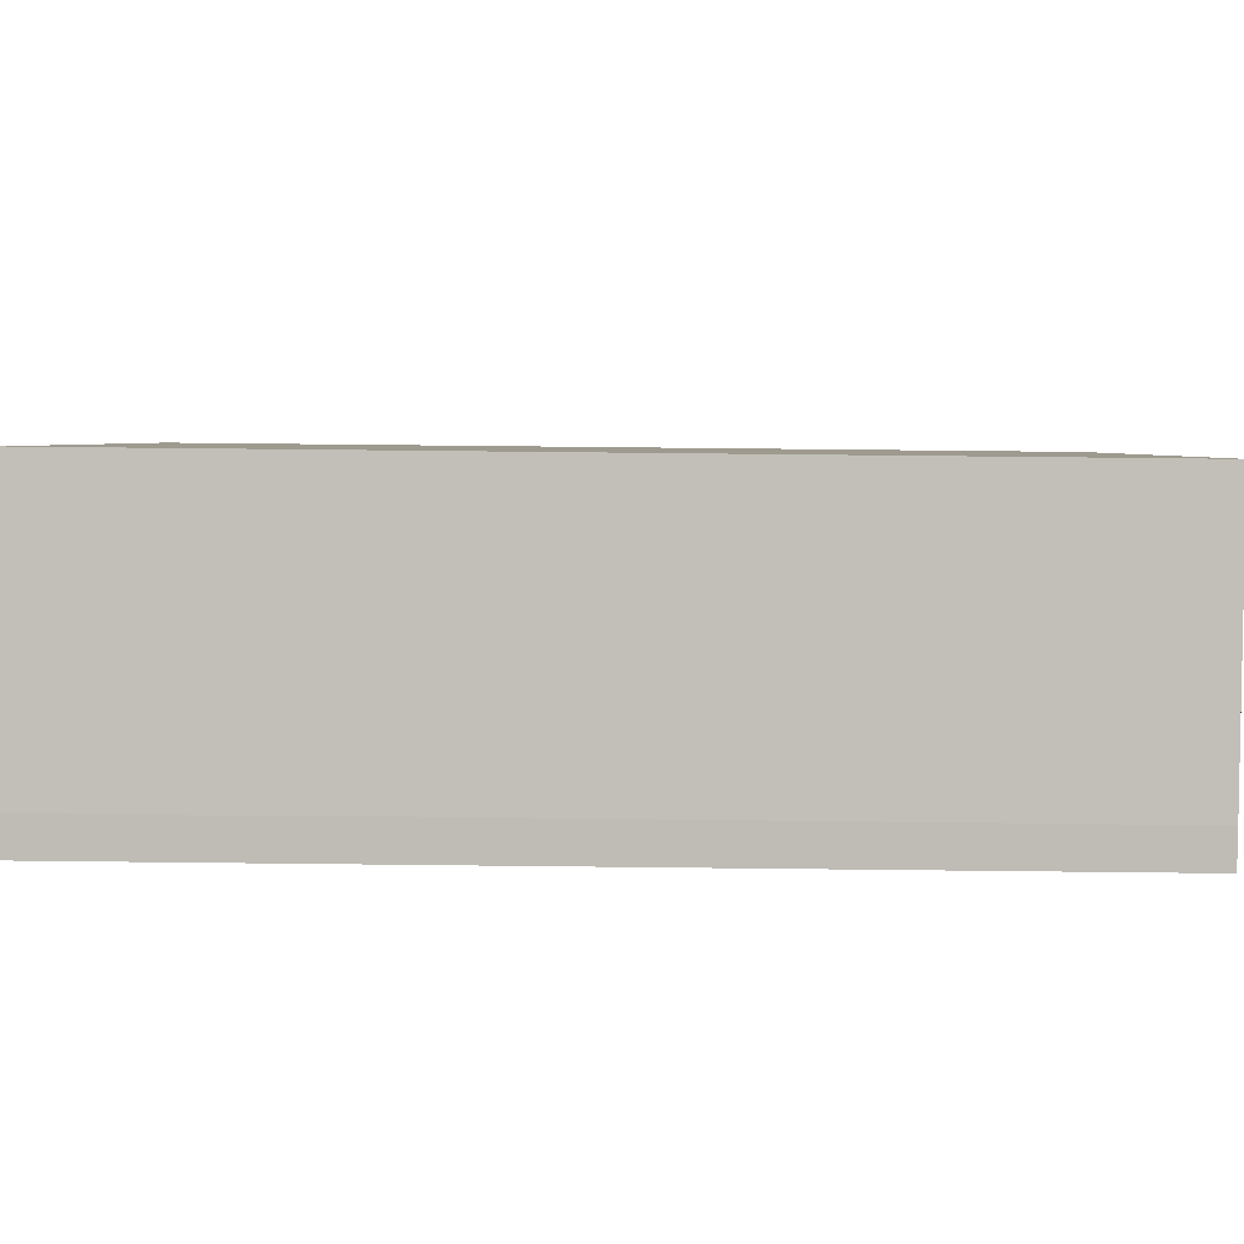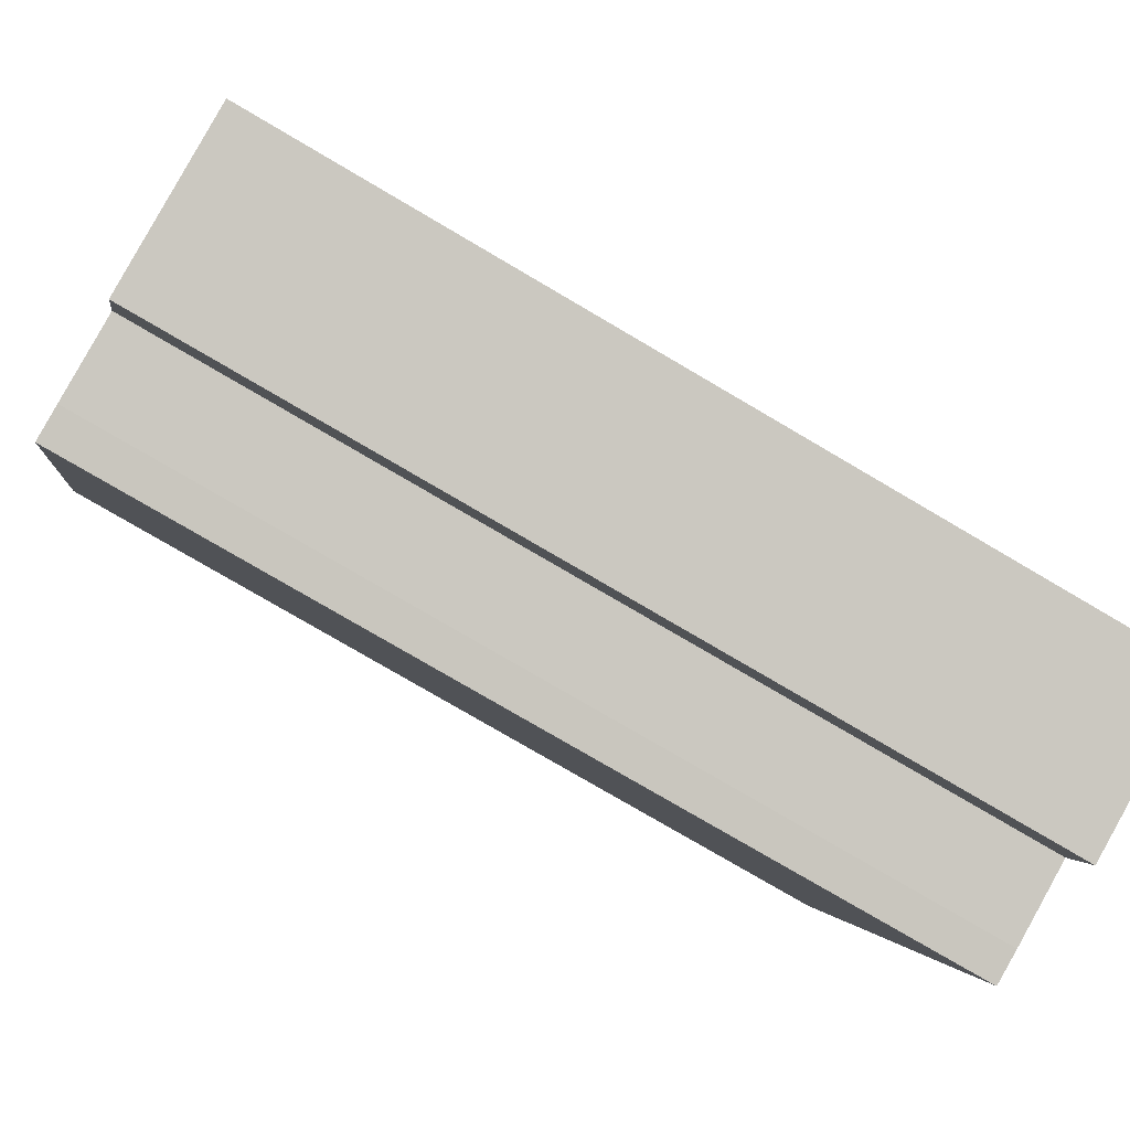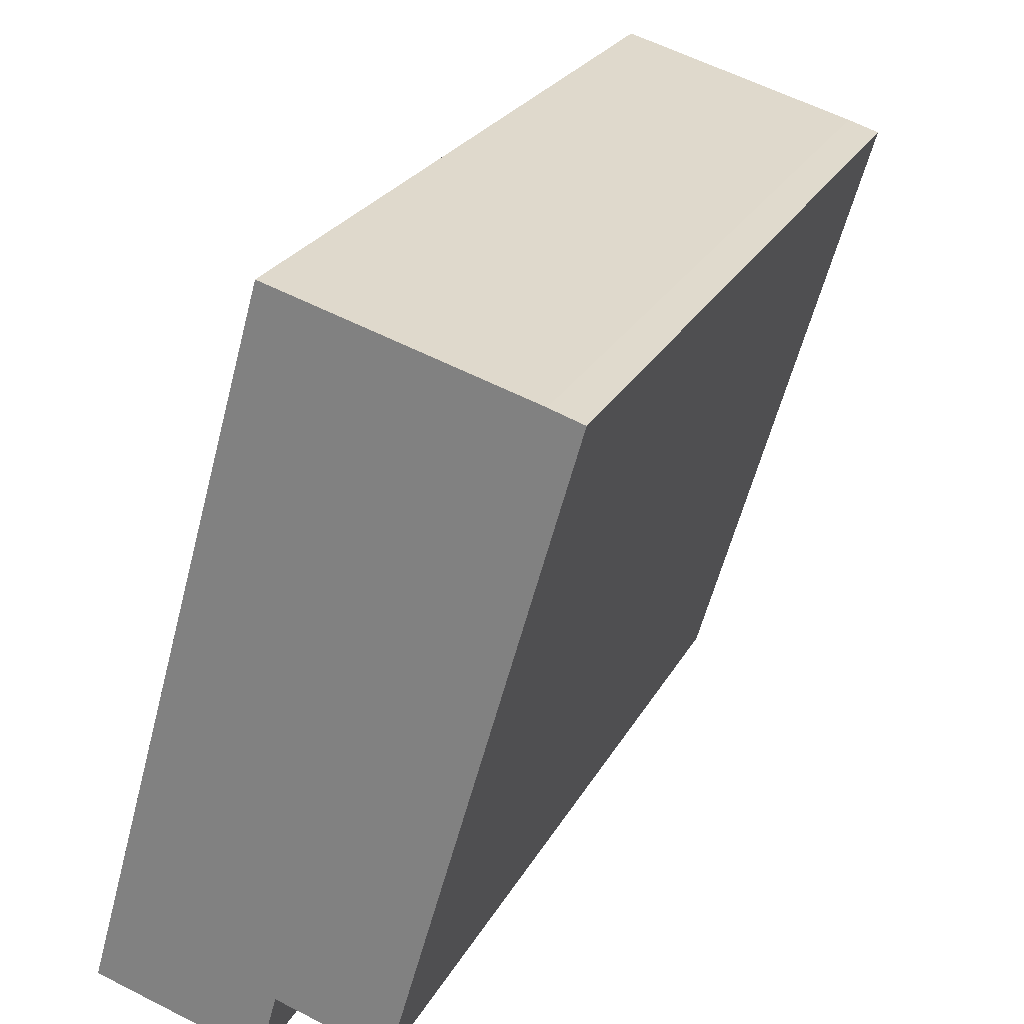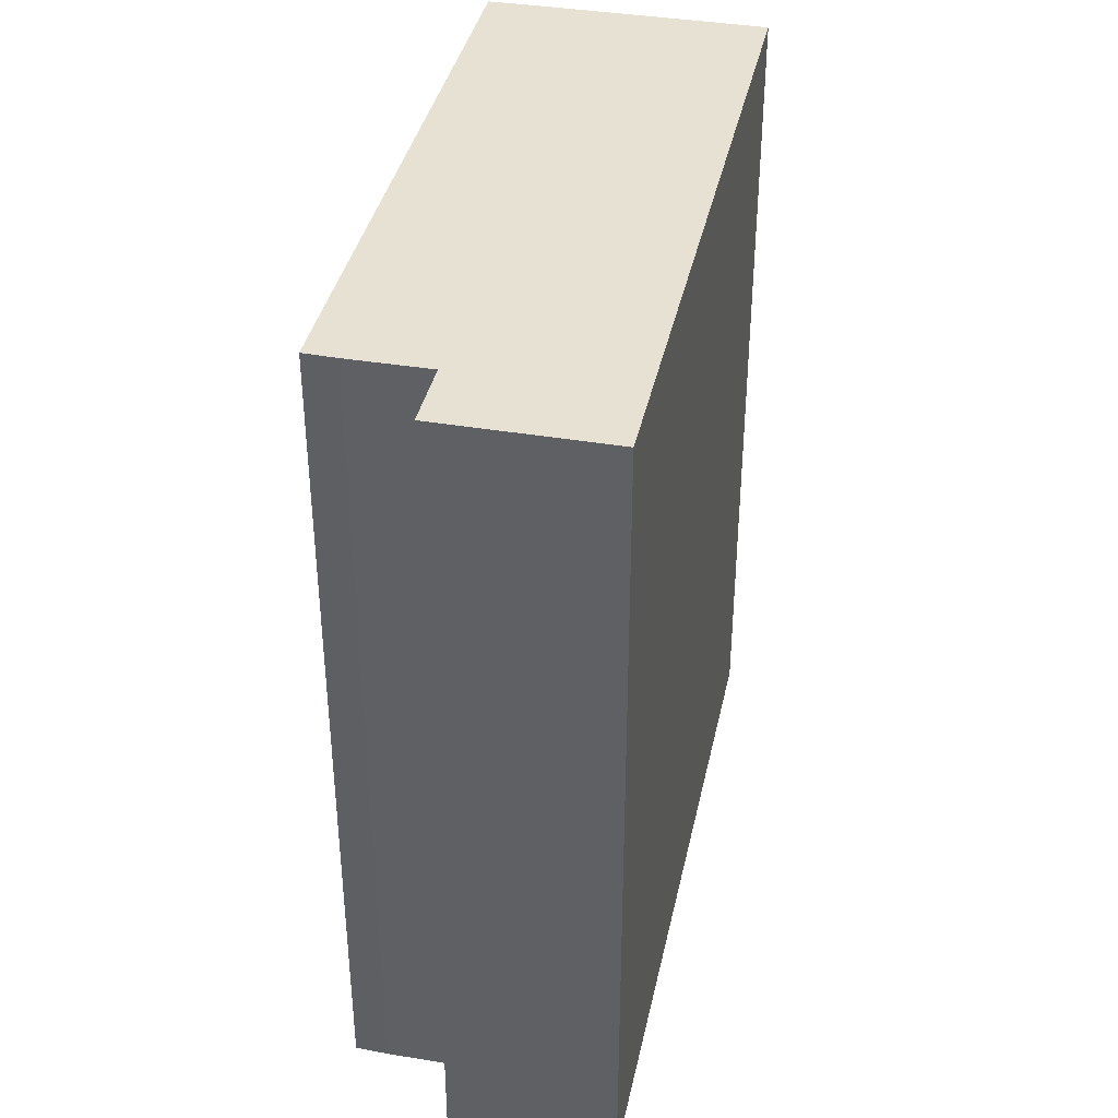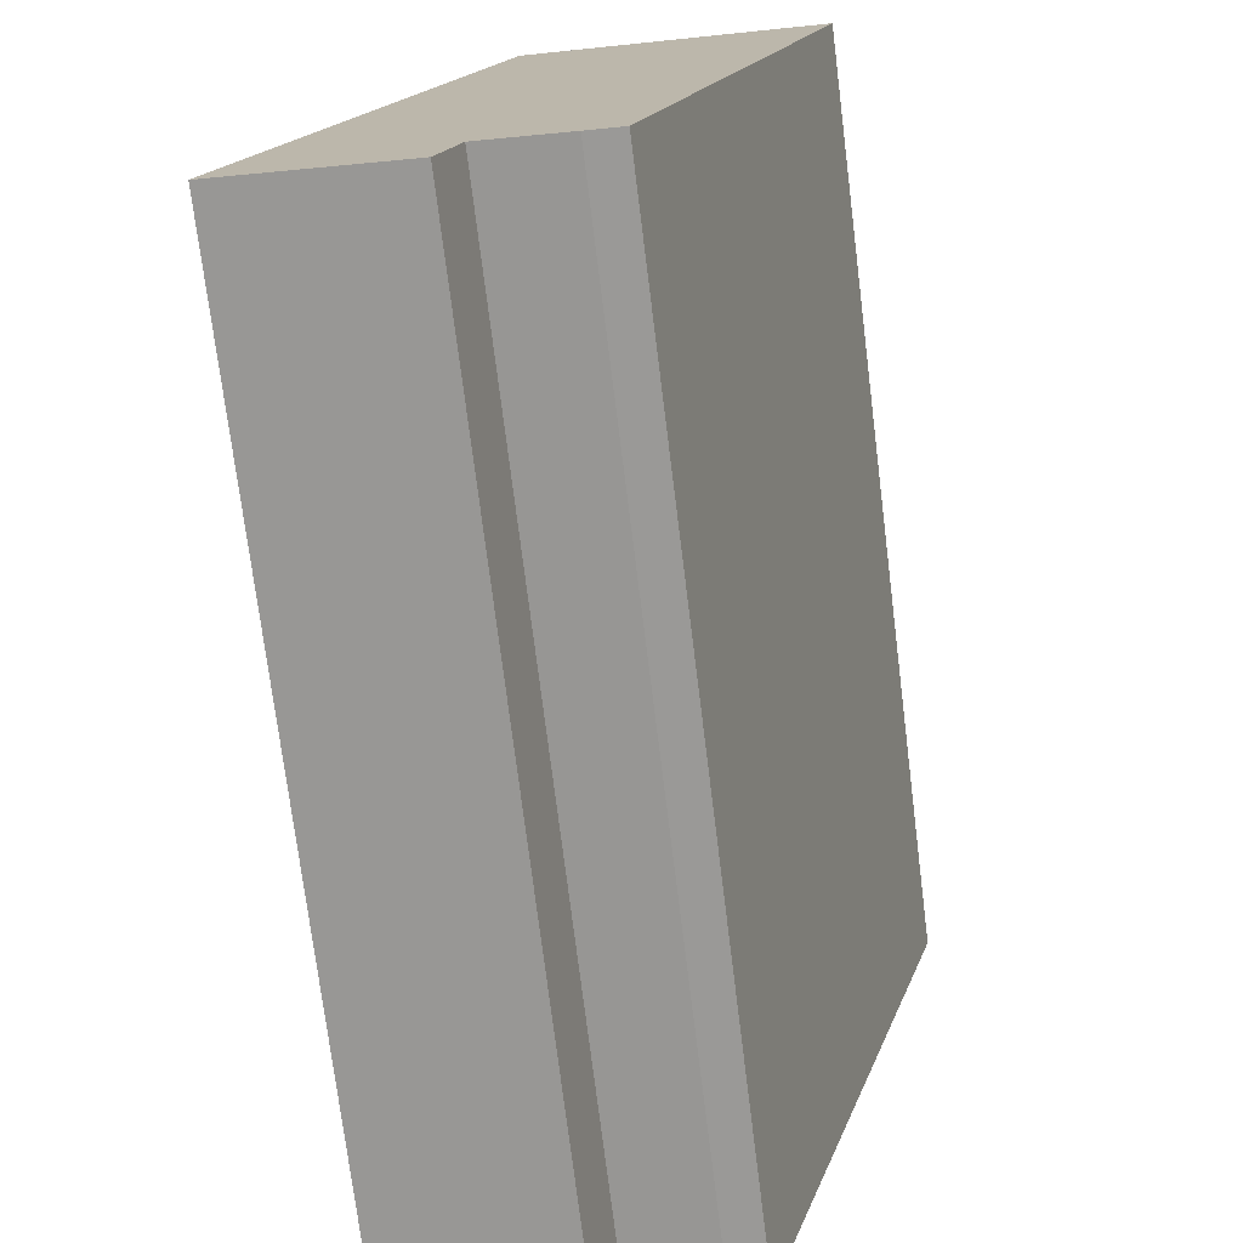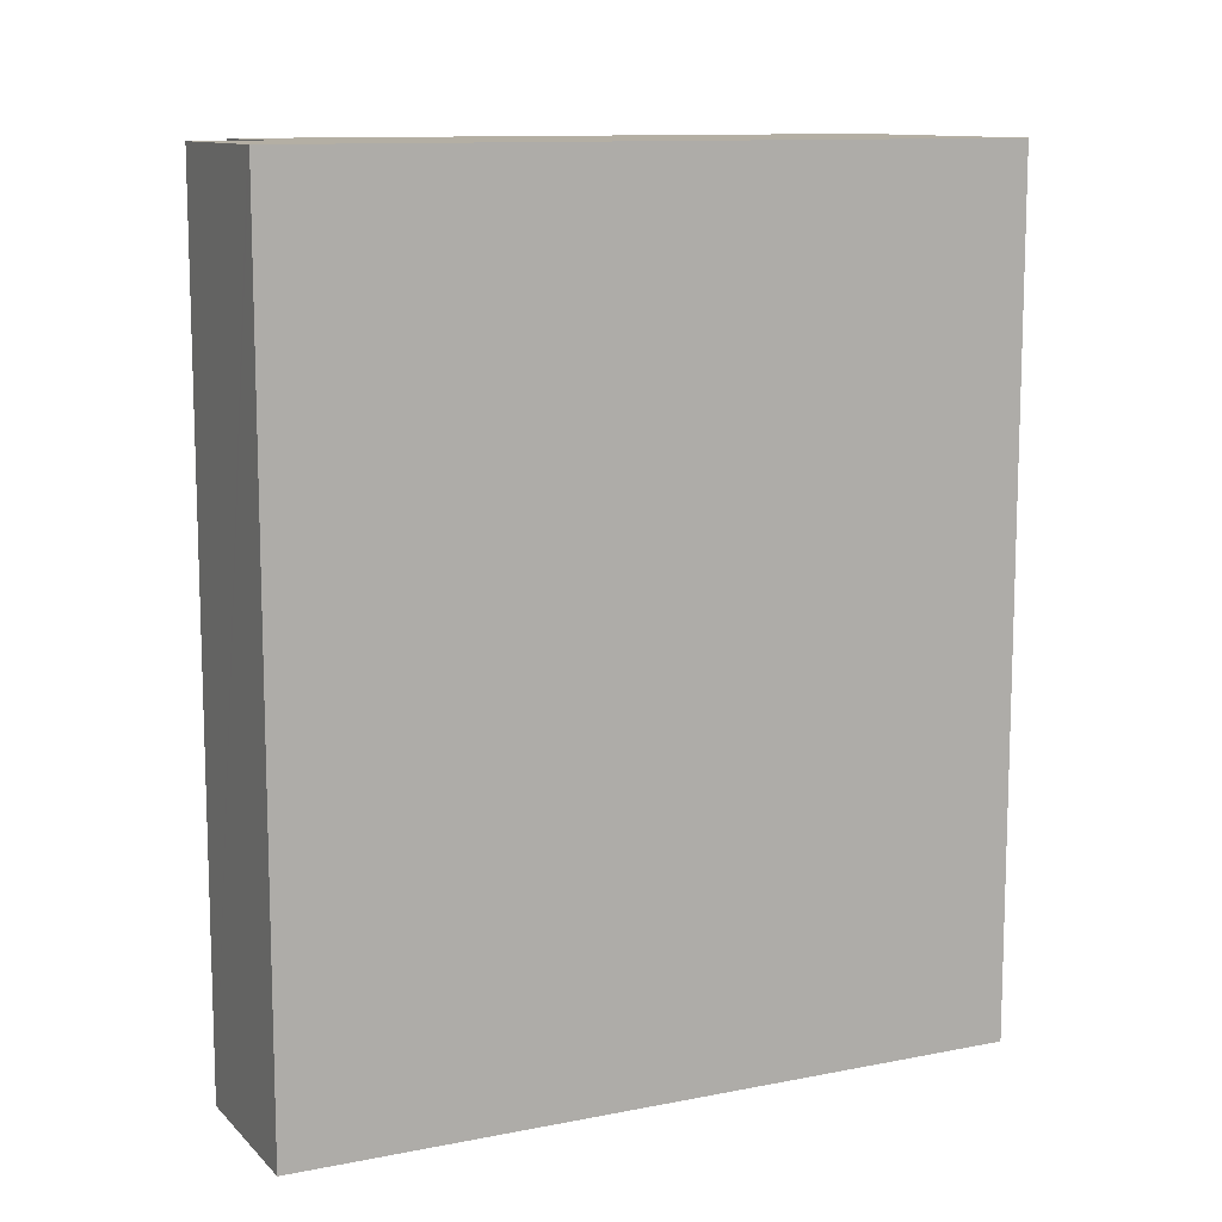
<metadata>
{"format":"obj","ext":"obj","renderer":"f3d","projection":"perspective","resolution":1024,"background":"white","views":[{"elev":77.9,"azim":90.6,"up":"+Z"},{"elev":-78.0,"azim":-120.4,"up":"+Z"},{"elev":24.8,"azim":22.4,"up":"+Z"},{"elev":38.6,"azim":-152.2,"up":"+Y"},{"elev":-74.5,"azim":7.1,"up":"+Z"},{"elev":11.3,"azim":-100.0,"up":"+Y"}]}
</metadata>
<code>
v  0.064 12.9 -0.018
v  2.783 12.9 0.331
v  2.497 12.9 -0.704
v  0 12.9 7.901e-16
v  2.989 12.9 10.58
v  7.14 12.9 9.388
v  6.657 12.9 9.538
v  5.404 12.9 9.893
v  3.035 12.9 10.56
v  3.964 12.9 -0.013
v  4.454 12.9 -0.137
v  7.14 -5.748e-16 9.388
v  4.454 8.389e-18 -0.137
v  2.783 -2.027e-17 0.331
v  2.497 4.311e-17 -0.704
v  3.964 7.96e-19 -0.013
v  0 0 0
v  0.064 1.102e-18 -0.018
v  2.989 -6.476e-16 10.58
v  6.657 -5.84e-16 9.538
v  3.035 -6.468e-16 10.56
v  5.404 -6.058e-16 9.893
g defaultobject
f 1 2 3
f 2 1 4
f 2 4 5
f 2 5 6
f 6 5 7
f 7 5 8
f 8 5 9
f 10 6 11
f 6 10 2
f 12 11 6
f 11 12 13
f 14 3 2
f 3 14 15
f 13 10 11
f 10 13 16
f 16 2 10
f 2 16 14
f 15 1 3
f 1 15 4
f 4 15 17
f 17 15 18
f 17 5 4
f 5 17 19
f 20 6 7
f 6 20 12
f 19 9 5
f 9 19 8
f 8 19 7
f 7 19 20
f 20 19 21
f 20 21 22
f 18 19 17
f 19 18 15
f 19 15 14
f 19 14 16
f 19 16 13
f 19 13 12
f 19 12 21
f 21 12 22
f 22 12 20

</code>
